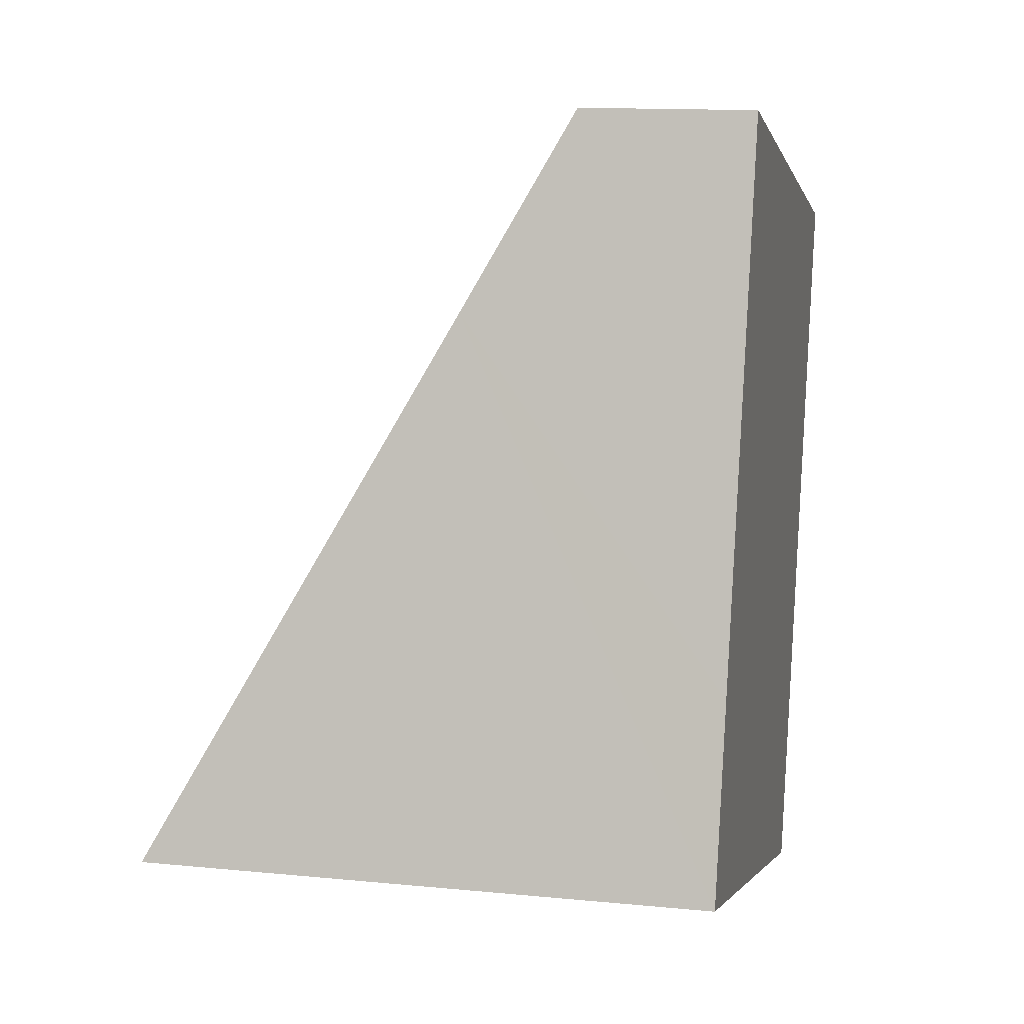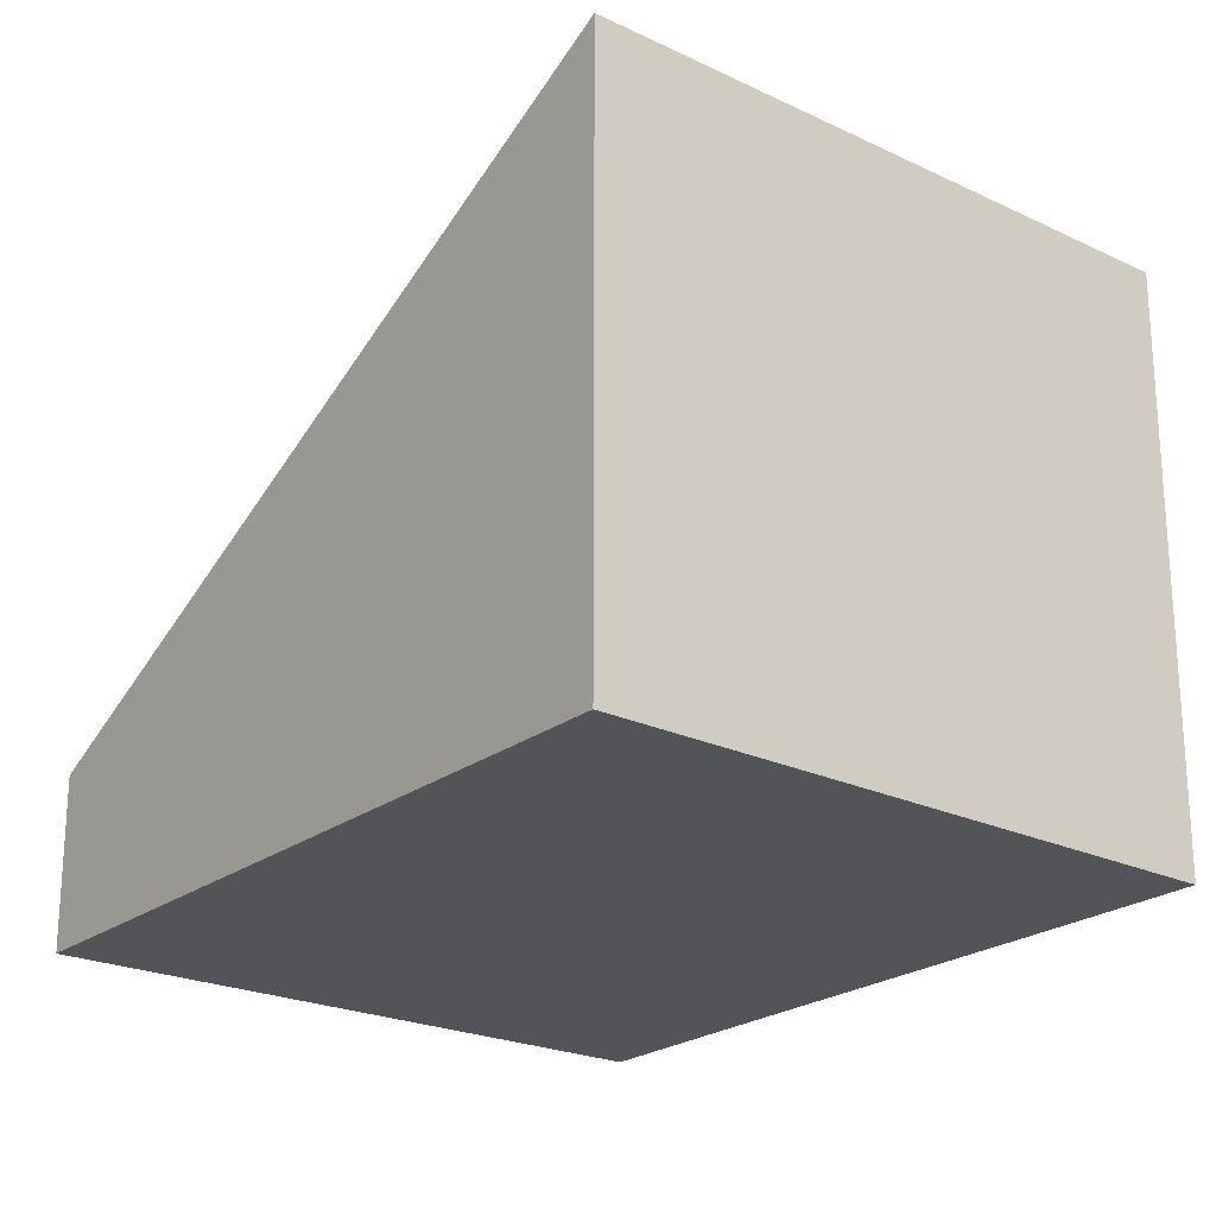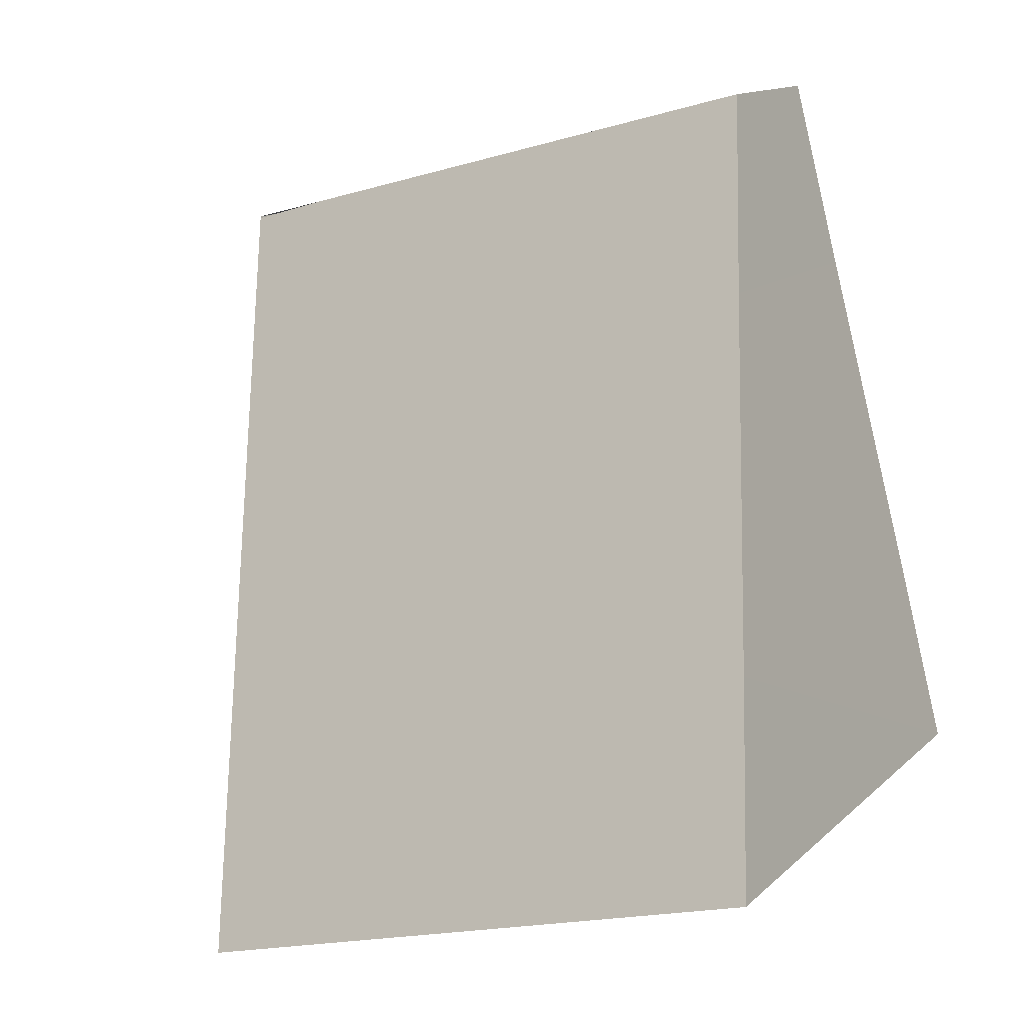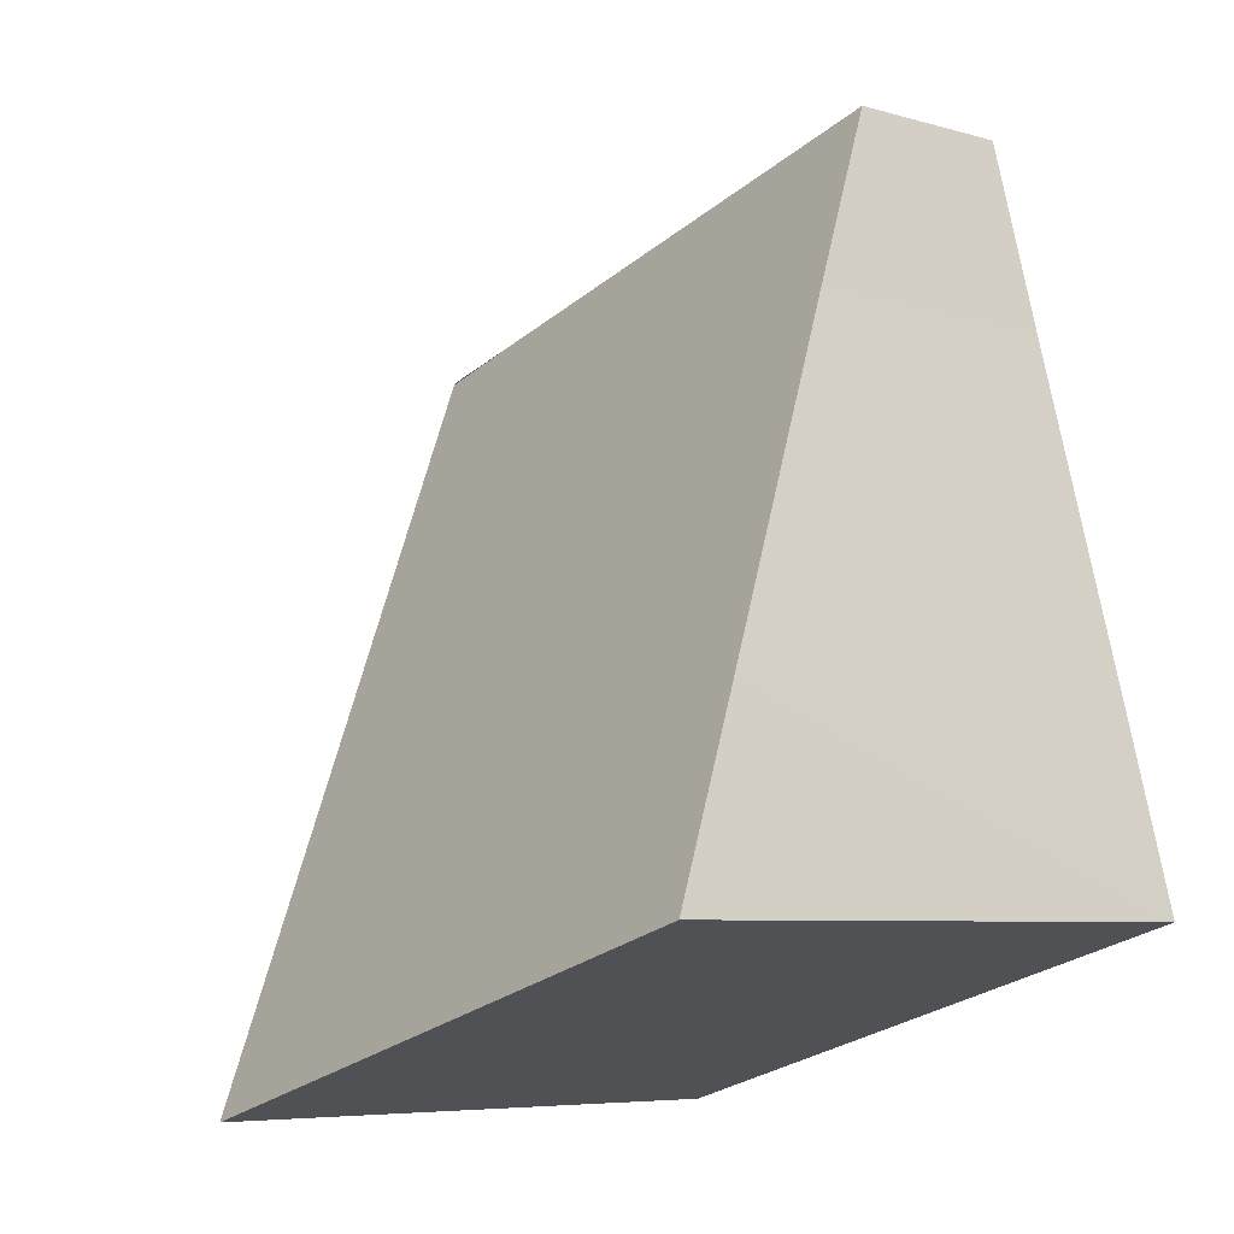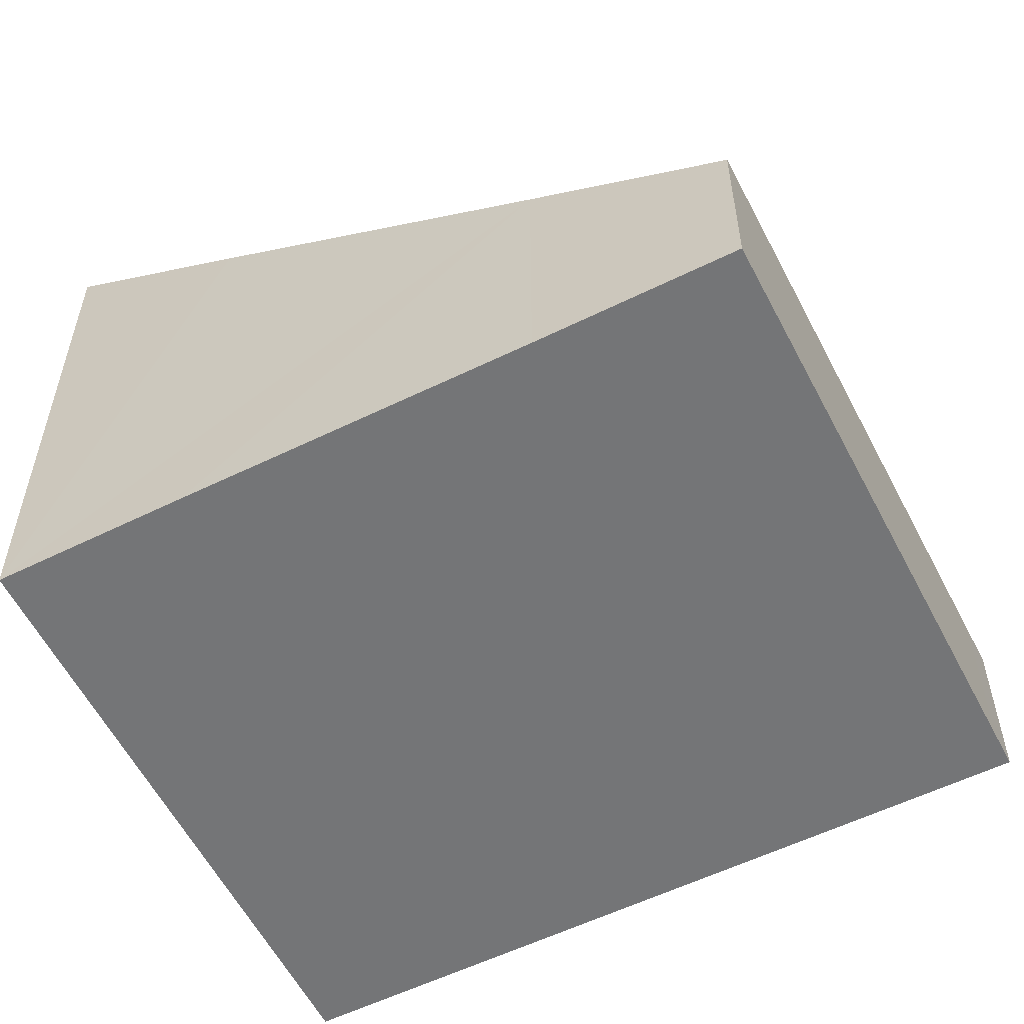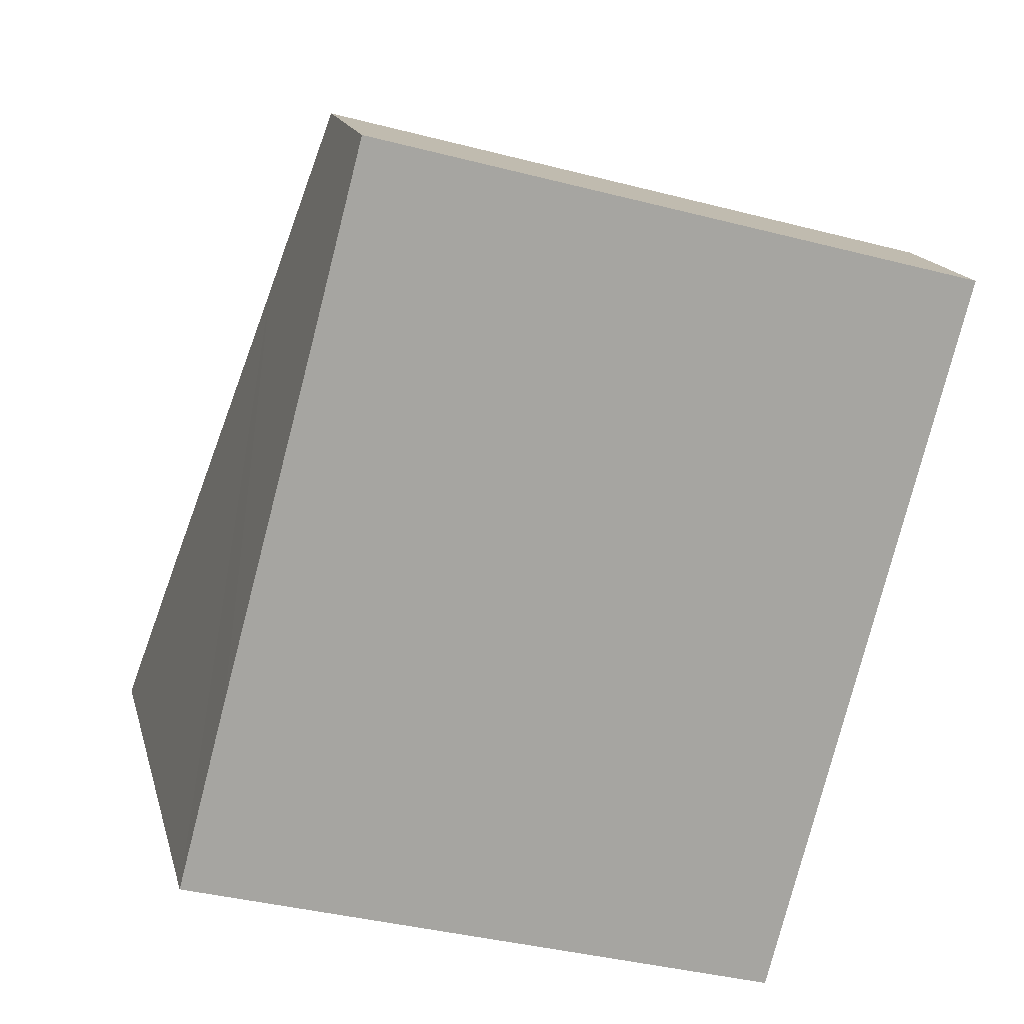
<metadata>
{"format":"obj","ext":"obj","renderer":"f3d","projection":"perspective","resolution":1024,"background":"white","views":[{"elev":13.3,"azim":-77.4,"up":"+Z"},{"elev":-22.8,"azim":156.6,"up":"+Y"},{"elev":13.5,"azim":-151.8,"up":"+Z"},{"elev":-6.4,"azim":-130.5,"up":"+Z"},{"elev":-56.4,"azim":-47.9,"up":"+Y"},{"elev":16.2,"azim":-13.5,"up":"+Z"}]}
</metadata>
<code>
v  0 7.885 4.828e-16
v  11.15 2.315 7.835
v  8.445 7.885 -2.429
v  9.93 2.315 8.187
v  1.979 3.859 7.412
v  2.687 2.402 10.1
v  0.697 6.451 2.642
v  8.445 1.487e-16 -2.429
v  0 0 0
v  0.697 -1.618e-16 2.642
v  1.979 -4.539e-16 7.412
v  2.687 -6.183e-16 10.1
v  9.93 -5.013e-16 8.187
v  10.63 2.306 8.003
v  10.63 -4.9e-16 8.003
v  11.16 2.3 7.863
v  11.16 -4.815e-16 7.863
v  11.15 -4.798e-16 7.835
g defaultobject
f 1 2 3
f 2 1 4
f 4 1 5
f 4 5 6
f 5 1 7
f 8 1 3
f 1 8 9
f 9 7 1
f 7 9 5
f 5 9 10
f 5 10 11
f 5 11 6
f 6 11 12
f 12 4 6
f 4 12 13
f 4 13 14
f 14 13 15
f 14 15 16
f 16 15 17
f 2 8 3
f 8 2 16
f 8 16 18
f 18 16 17
f 11 13 12
f 13 11 10
f 13 10 9
f 13 9 15
f 15 9 17
f 17 9 18
f 18 9 8

</code>
